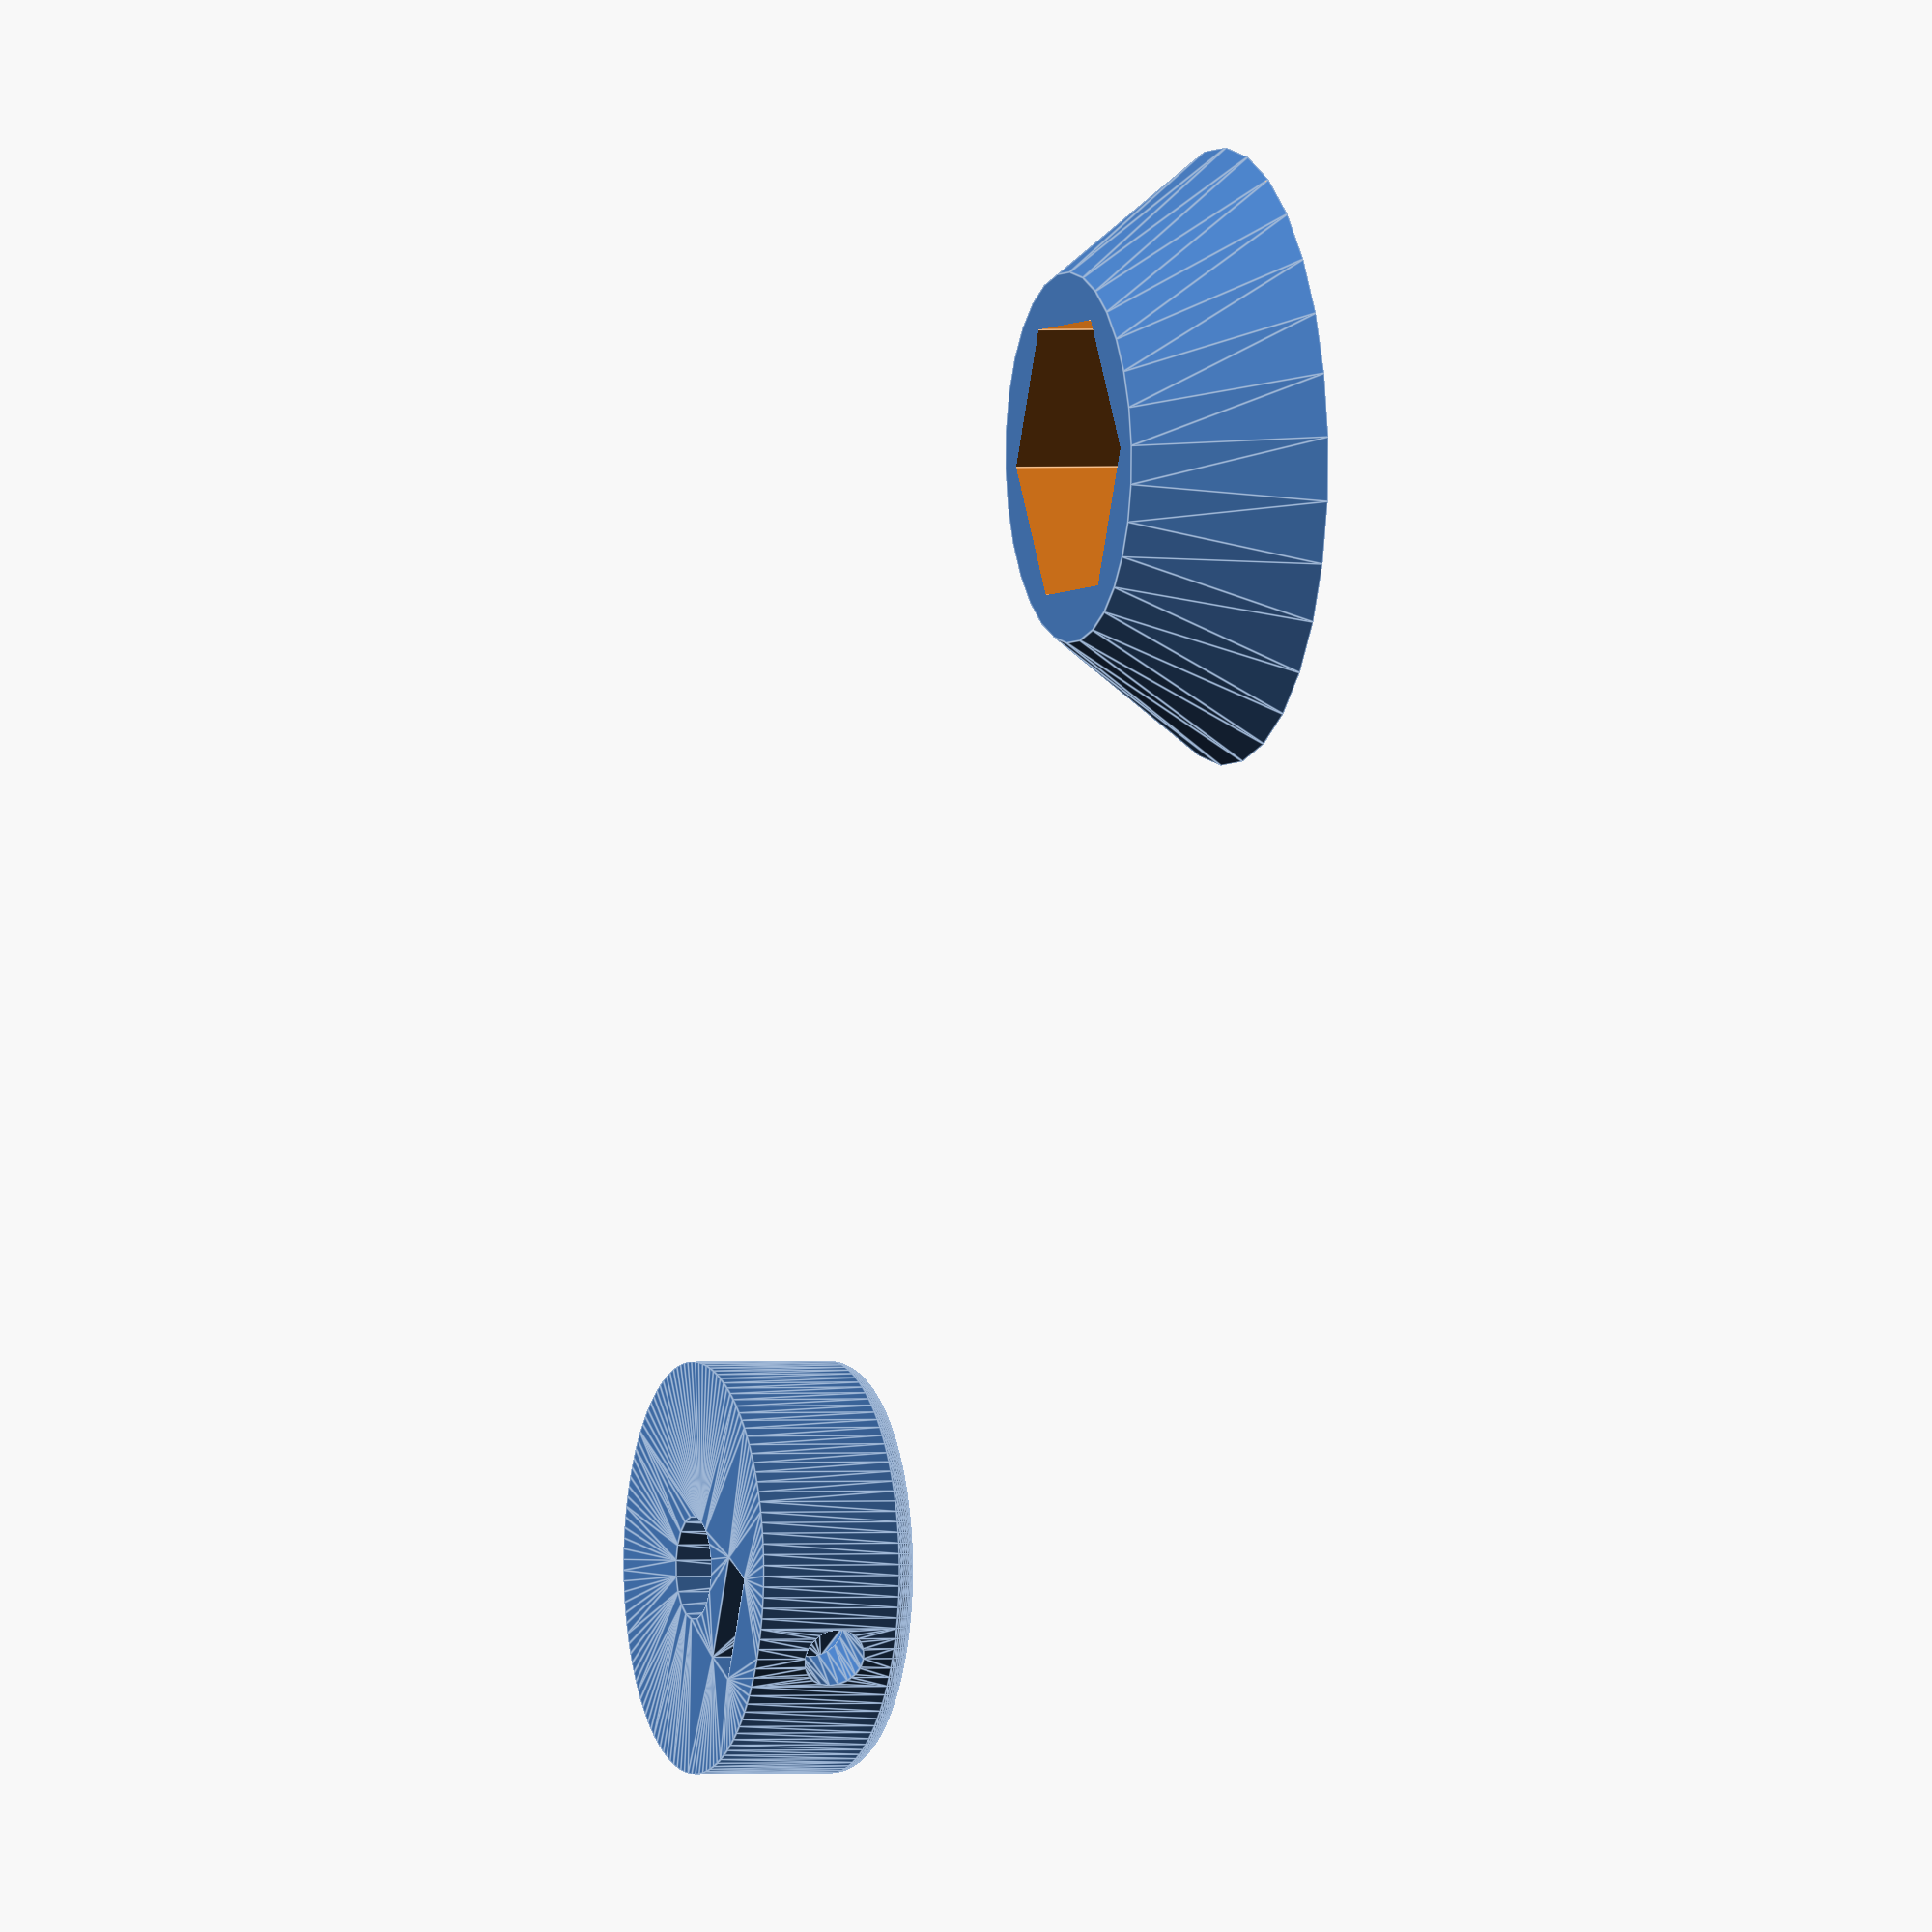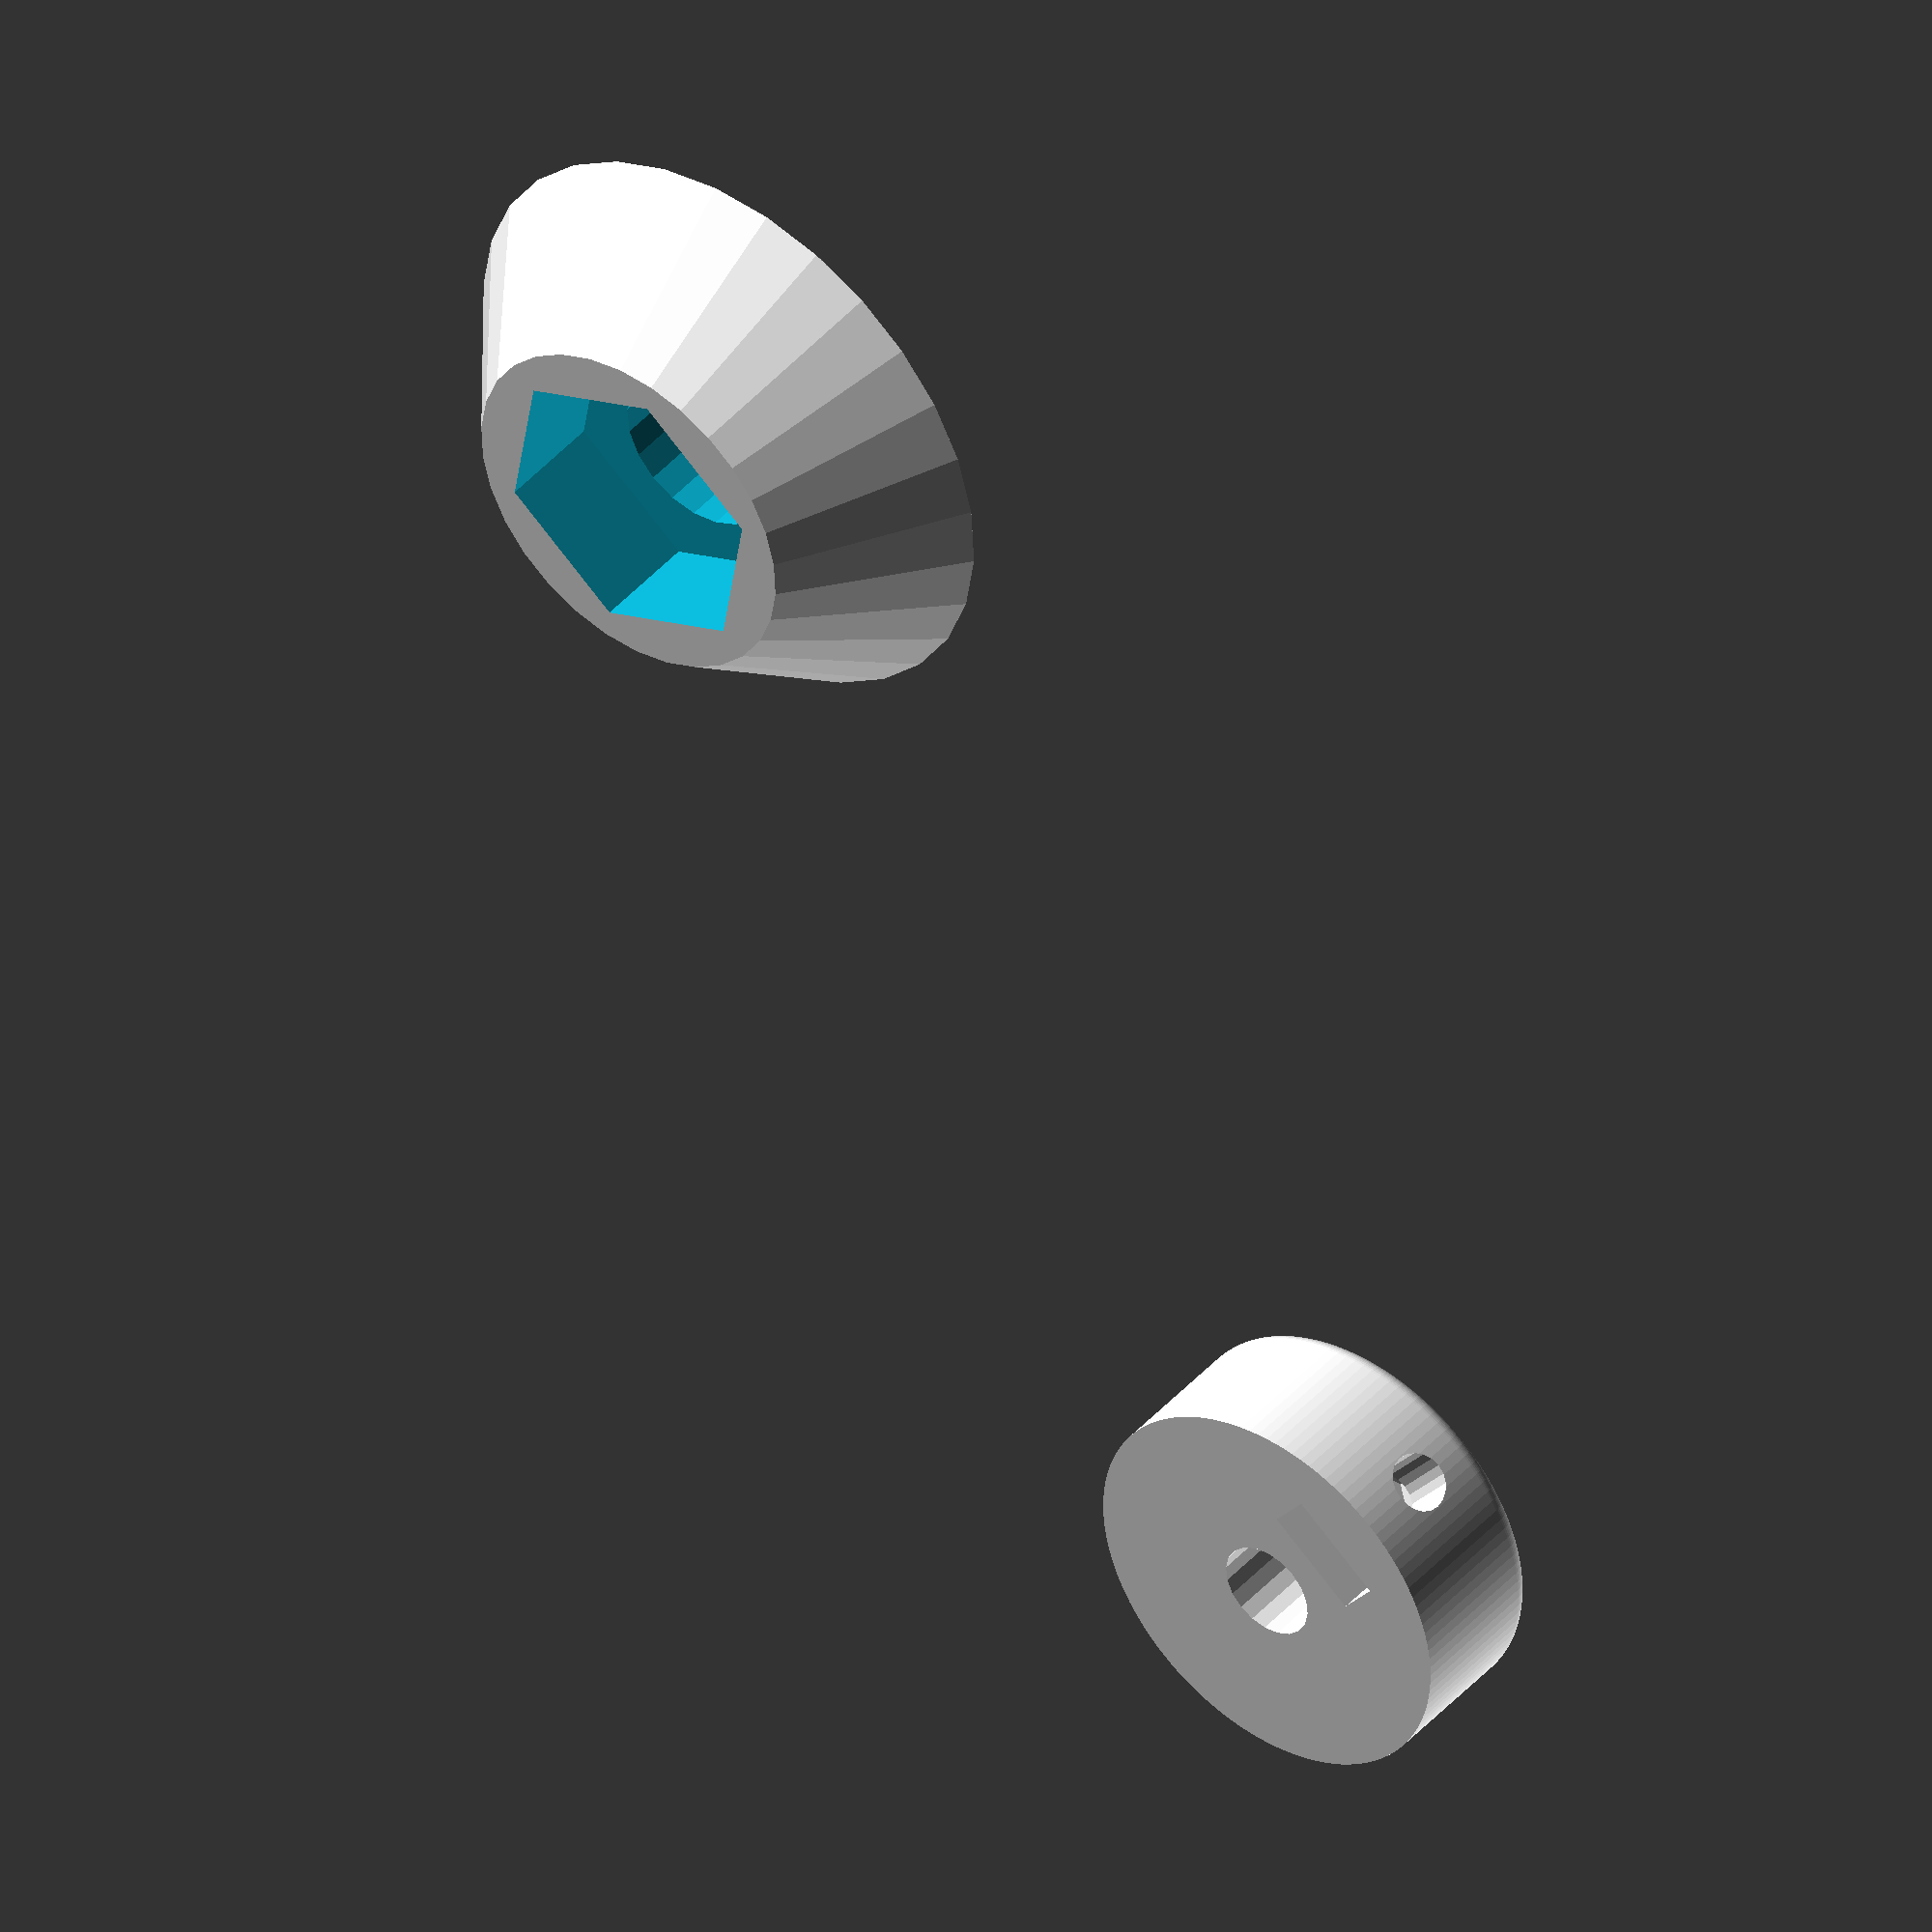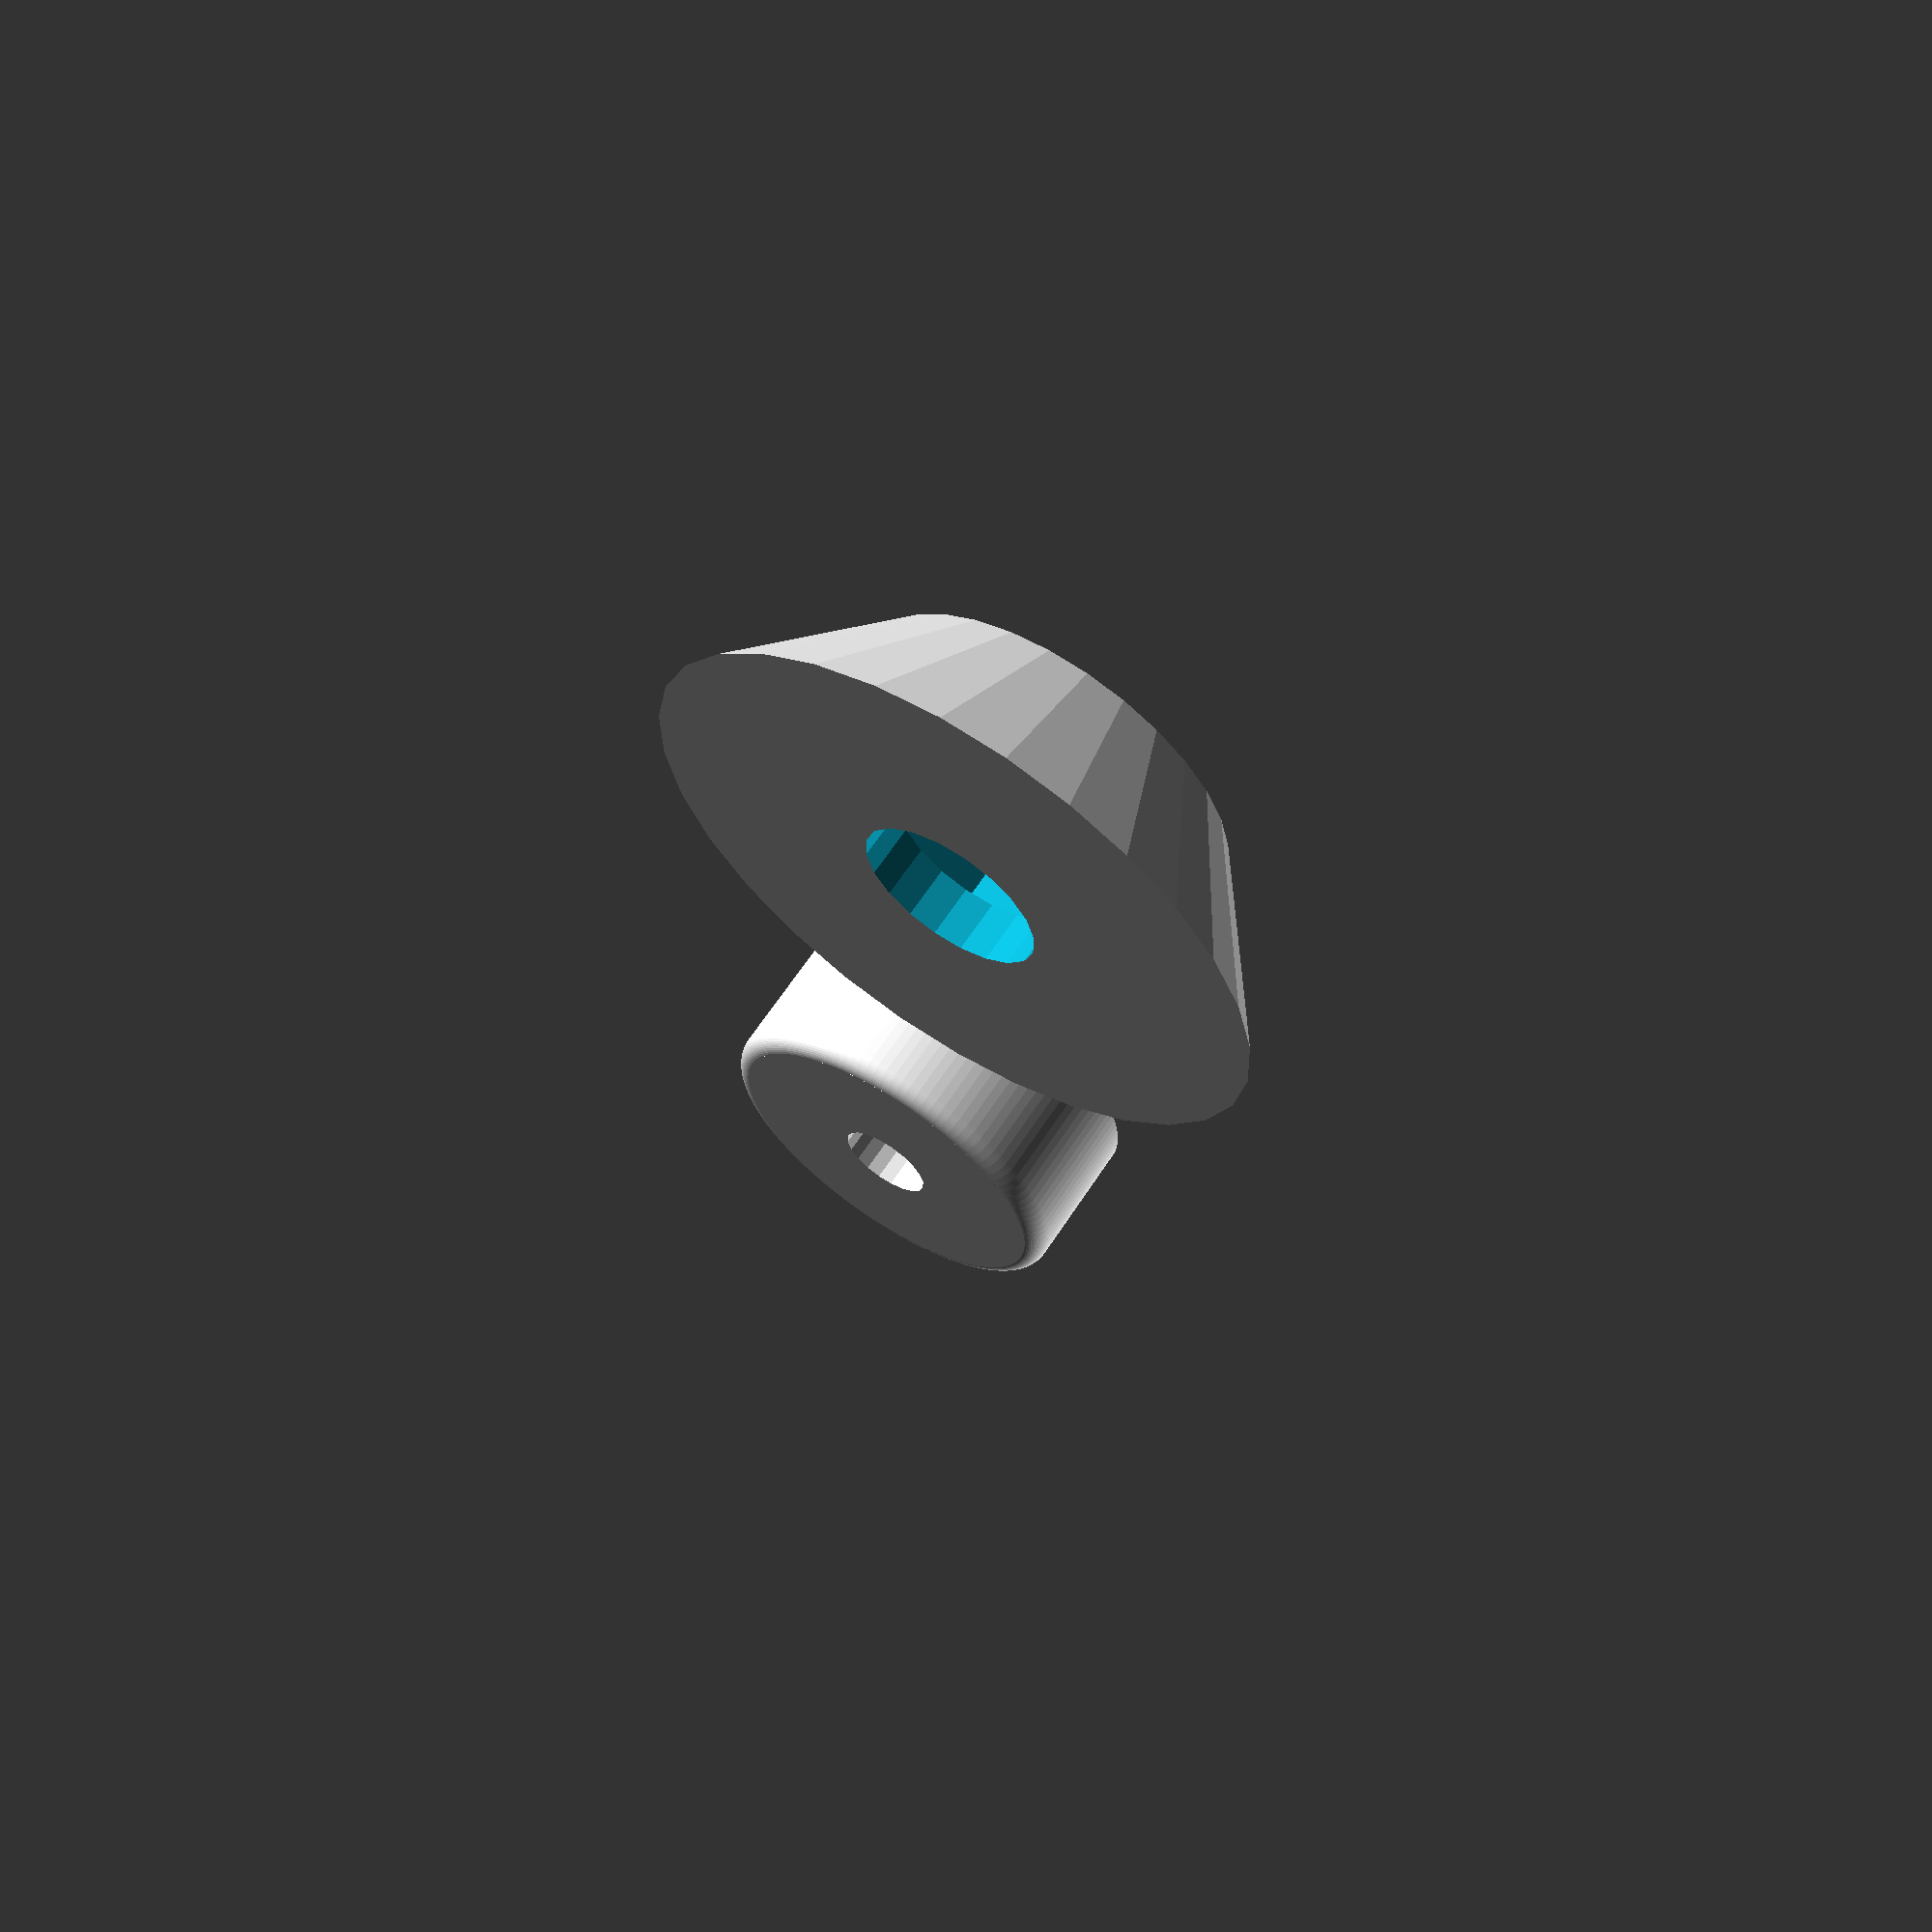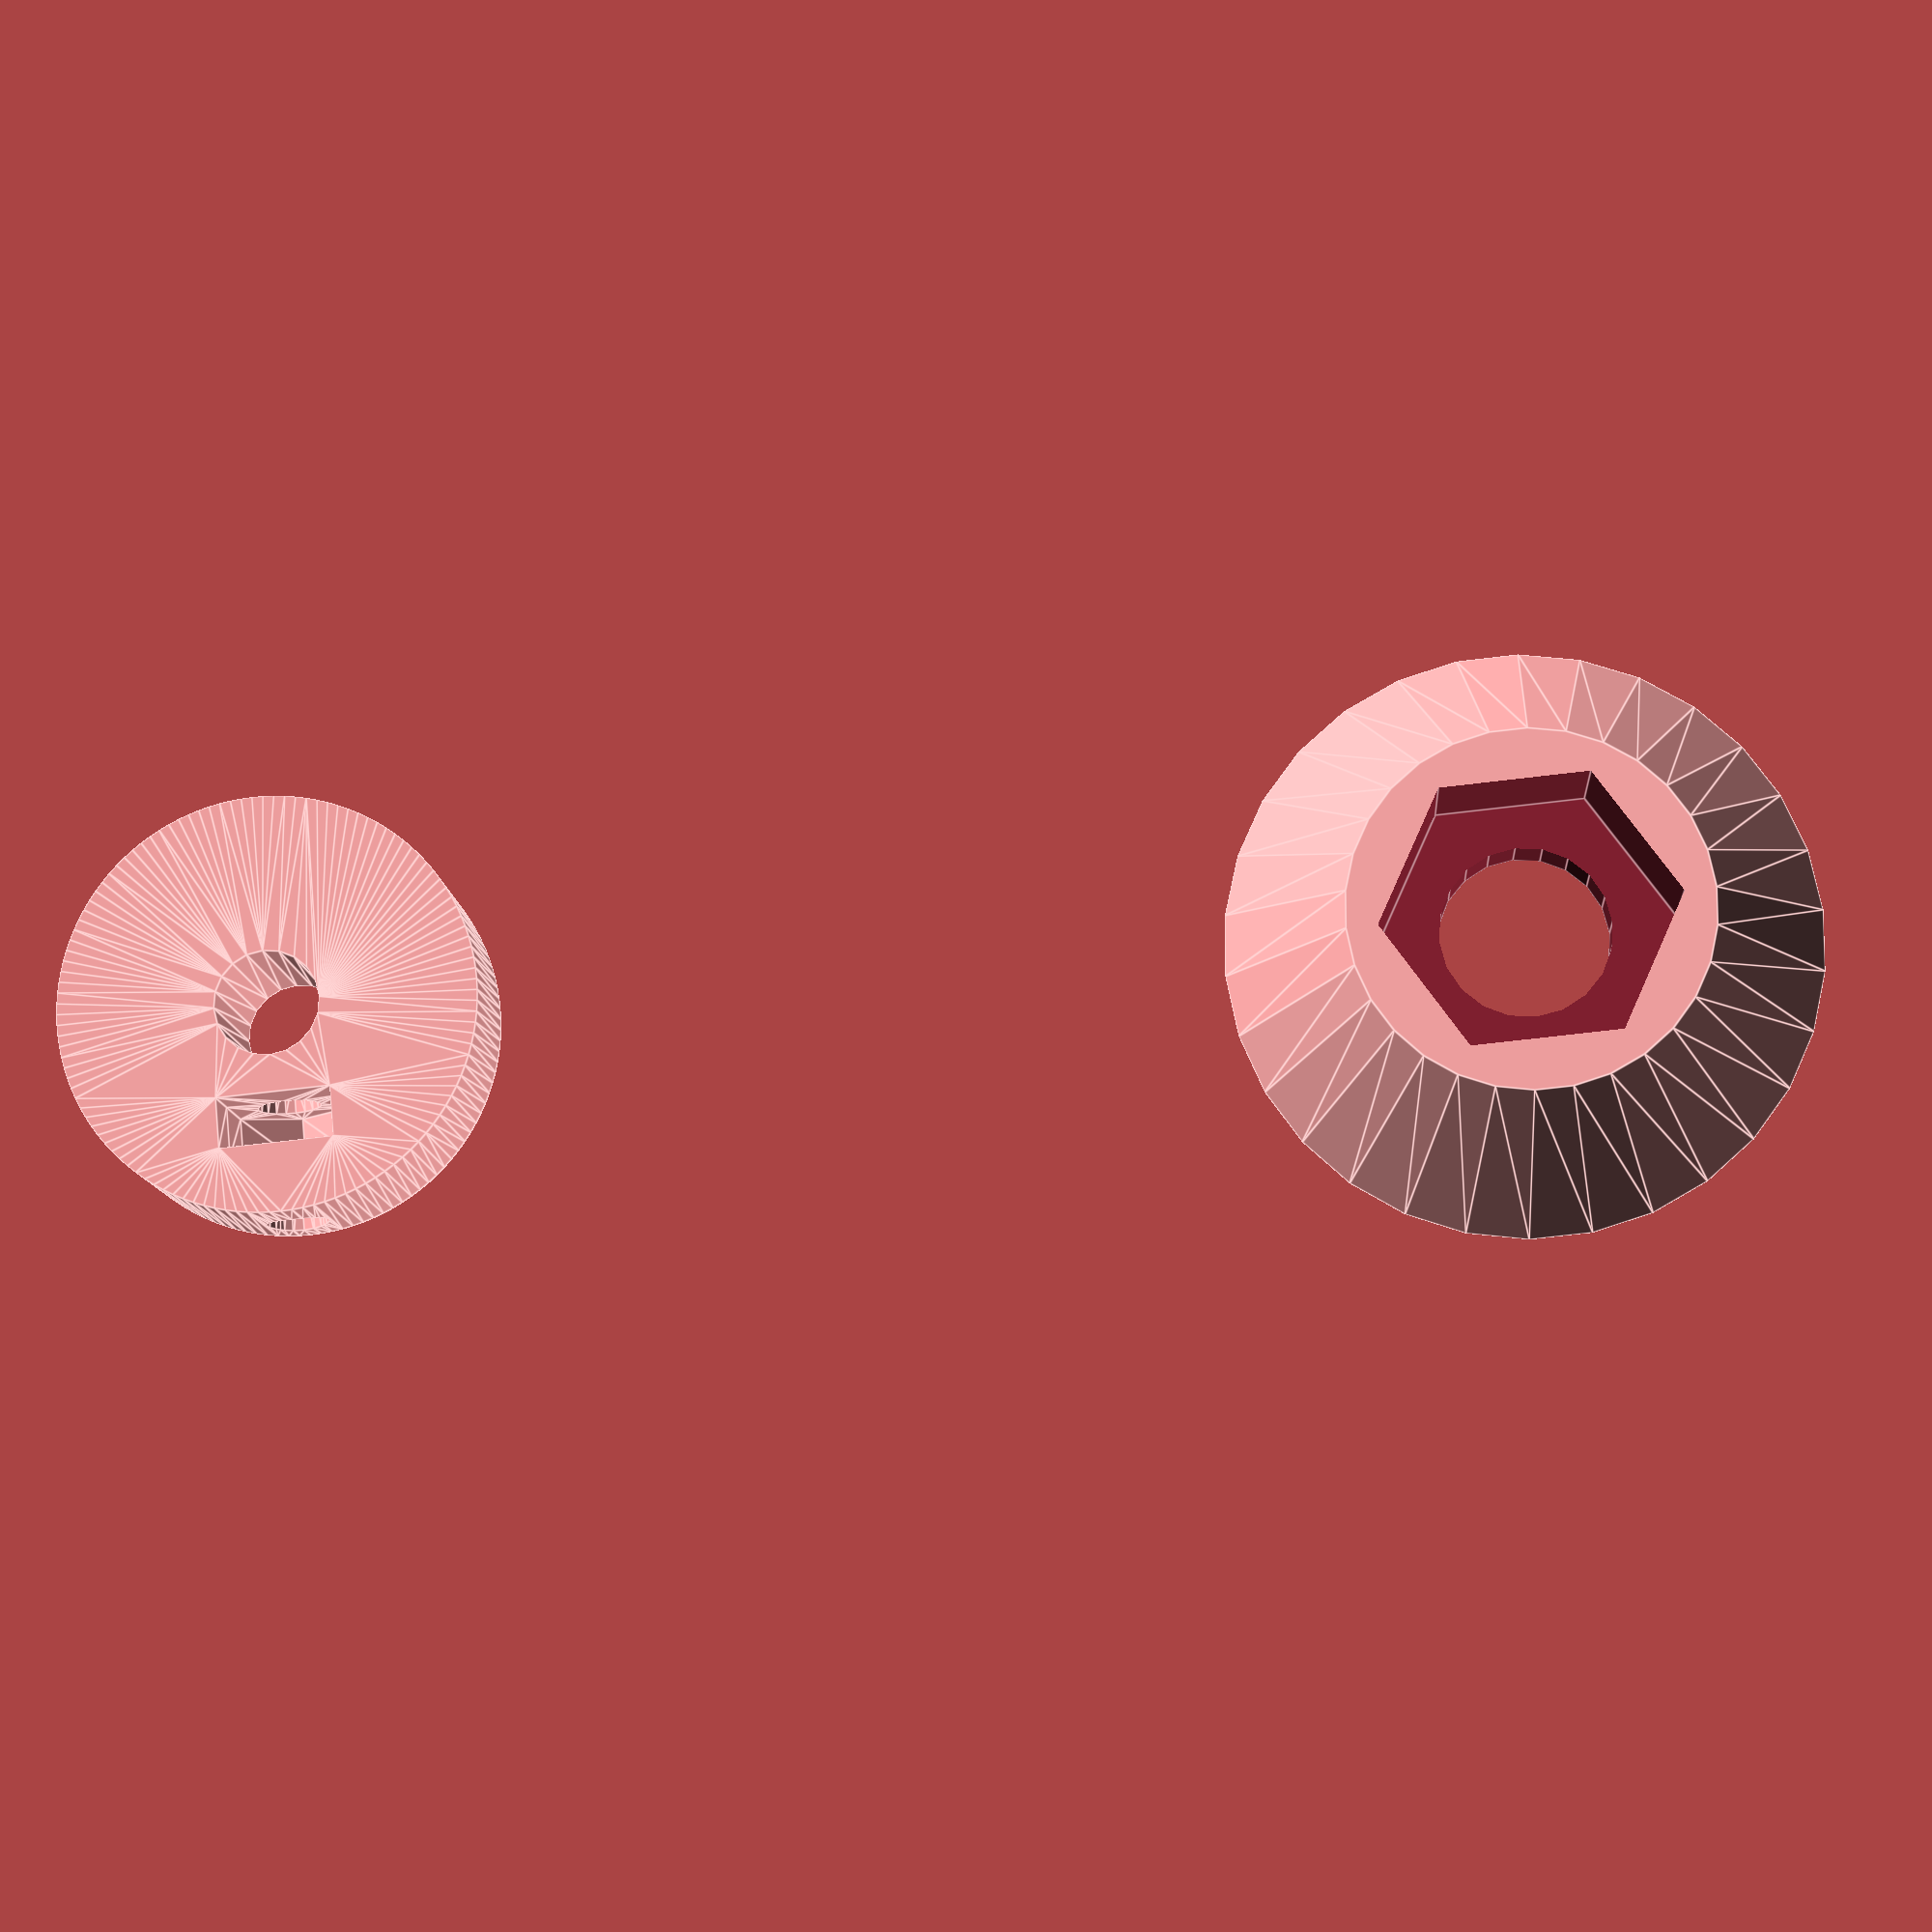
<openscad>
/* An extruder gear set for the TechZone Huxley,
 *  featuring Herringbone teeth.
 * You will have to recalibrate your E_STEPS_PER_MM in
 *  your firmware (ratio changing from original techzone
 *  lasercut gears).
 * This use 2 modules from the MCAD library that you can
 *  get from https://github.com/elmom/MCAD.
 * 
 * Part - the motor gear mount hub with set screw hole -
 *  derived from http://www.thingiverse.com/thing:3104
 *  (thanks GilesBathgate) which is under GPL CC license.
 *
 * Copyright (C) 2011  Guy 'DeuxVis' P.
 *
 * This program is free software; you can redistribute it and/or
 * modify it under the terms of the GNU General Public License
 * as published by the Free Software Foundation; either version 2
 * of the License, or (at your option) any later version.
 * 
 * This program is distributed in the hope that it will be useful,
 * but WITHOUT ANY WARRANTY; without even the implied warranty of
 * MERCHANTABILITY or FITNESS FOR A PARTICULAR PURPOSE.  See the
 * GNU General Public License for more details.

 * You should have received a copy of the GNU General Public License
 * along with this program; if not, write to the Free Software
 * Foundation, Inc., 51 Franklin Street, Fifth Floor, Boston, MA  02110-1301, USA.
 * -- 
 *     DeuxVis - device@ymail.com */

use <MCAD/involute_gears.scad>
gear_thickness = 10;

/* Herringbone gear module, adapted from MCAD/involute_gears */
module herringbone_gear( teeth=12, shaft=5, gear_thickness=10 ) {
  twist=200;
  pressure_angle=30;

  gear(
    number_of_teeth=teeth,
    circular_pitch=320,
		pressure_angle=pressure_angle,
		clearance = 0.2,
		gear_thickness = gear_thickness/2,
		rim_thickness = gear_thickness/2,
		rim_width = 1,
		hub_thickness = gear_thickness/2,
		hub_diameter=1,
		bore_diameter=shaft,
		circles=0,
		twist=twist/teeth
  );

	mirror( [0,0,1] )
	  gear(
      number_of_teeth=teeth,
		  circular_pitch=320,
		  pressure_angle=pressure_angle,
		  clearance = 0.2,
		  gear_thickness = gear_thickness/2,
		  rim_thickness = gear_thickness/2,
		  rim_width = 1,
		  hub_thickness = gear_thickness/2,
		  hub_diameter=1,
		  bore_diameter=shaft,
		  circles=0,
		  twist=twist/teeth
    );
}

module extruder_gear(teeth=37, circles=8, shaft=8.6){
  body_thickness = 4;
  hub_thickness = 8;

  difference(){
    union() {
      //hub
      translate([0,0,-0.01])
      cylinder( r1=15, r2=9, h=hub_thickness );

      difference(){
        //gear
        translate([0,0,gear_thickness/2])
        herringbone_gear( gear_thickness=gear_thickness, teeth=teeth, shaft=shaft, $fn=40 );

        //central cut to make the gear thin
        translate([0,0,body_thickness])
        cylinder(r1=26, r2=29, h=gear_thickness - body_thickness + 0.01);
      }

    }

    for (i=[1:circles])
      rotate(i*360/circles)
      translate([19,0,-0.01])
      cylinder(r1=4, r2=7, h=body_thickness+0.02);

    //M8 hobbed bolt head fit washer
    translate( [0, 0, 2.5 -0.01] )
    cylinder( r=12.9/sqrt(3), h=10, $fn=6 );

    translate( [0, 0, -0.1] )
    cylinder( r=shaft/2, h=10, $fn=20 );
  }
}

module motor_gear(teeth=11, shaft_diameter=5){
  render()
  translate([0,0,5])
  rotate([180,0])
  difference() {
    union() {
      //gear
      herringbone_gear( teeth=teeth, $fn=50 );

      translate( [0, 0, 13] )
      mirror( [0, 0, 1] )
      difference() {
        //base
        rotate_extrude($fn=120) {
          square( [9, 8] );
          square( [10, 7] );
          translate( [9, 7] ) circle( 1, $fn=50 );
        }

        //captive nut and grub holes
        translate( [0, 20, 4] ) rotate( [90, 0, 0] ) union() {
          //enterance
          translate( [0, -3, 14.5] ) cube( [5.4, 6, 2.4], center=true );
          //nut
          translate( [0, 0, 13.3] ) rotate( [0, 0, 30] ) cylinder( r=3.12, h=2.4, $fn=6 );
          //grub hole
          translate( [0, 0, 9] ) cylinder( r=1.5, h=10, $fn=20 );
        }
      }
    }

    //shaft hole
    translate( [0, 0, -6] )
    cylinder( r=shaft_diameter/2, h=20, $fn=20 );
  }
}

extruder_gear();

translate( [60, 0, 0] )
translate([0,0,10])
rotate([180,0])
motor_gear();


</openscad>
<views>
elev=359.0 azim=115.4 roll=70.1 proj=o view=edges
elev=317.3 azim=38.9 roll=37.5 proj=o view=wireframe
elev=296.7 azim=79.5 roll=213.0 proj=p view=wireframe
elev=192.3 azim=354.3 roll=176.2 proj=p view=edges
</views>
